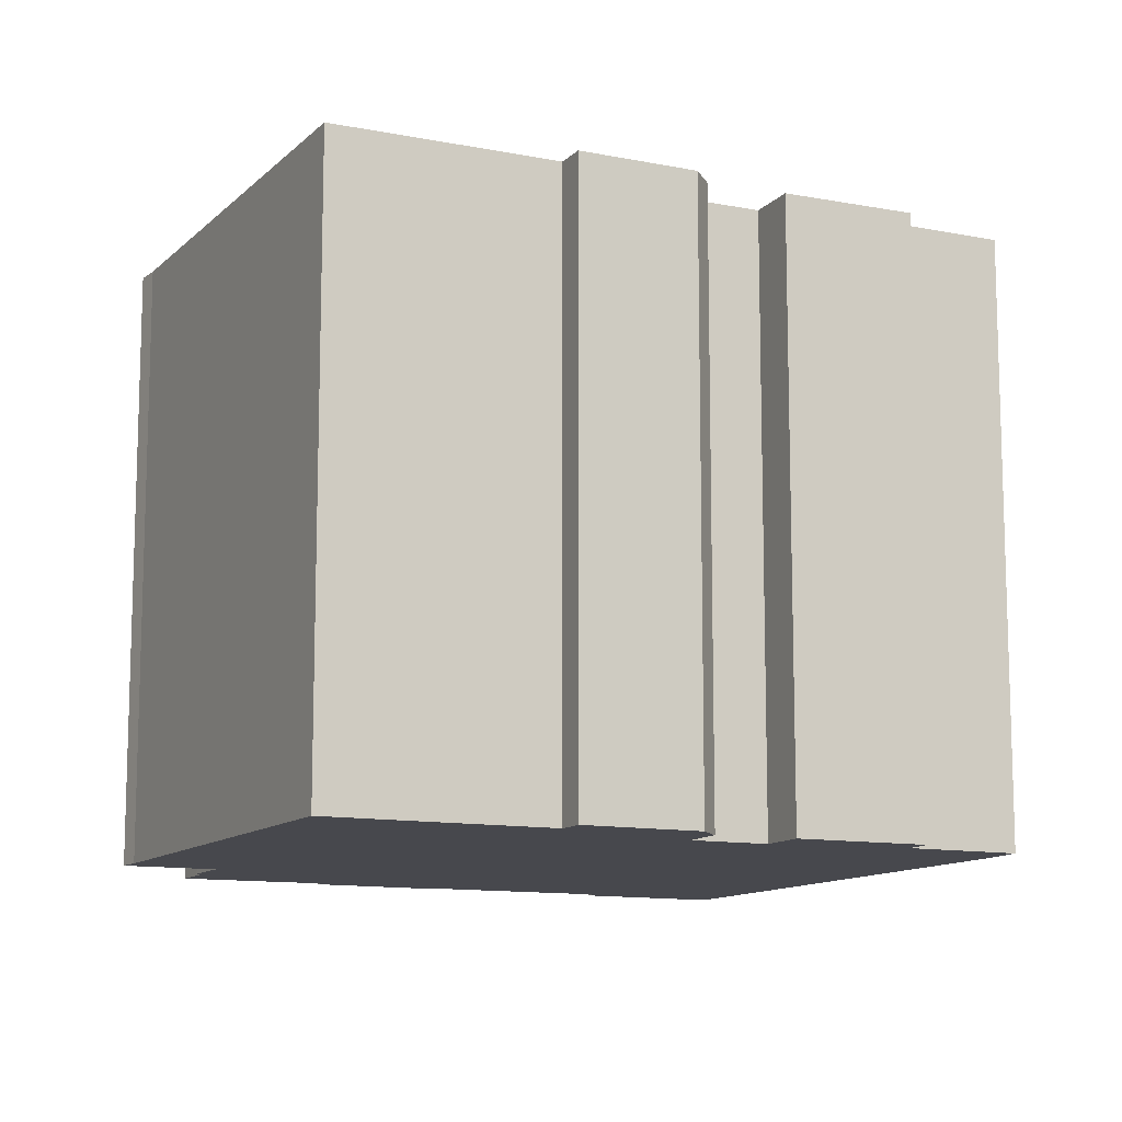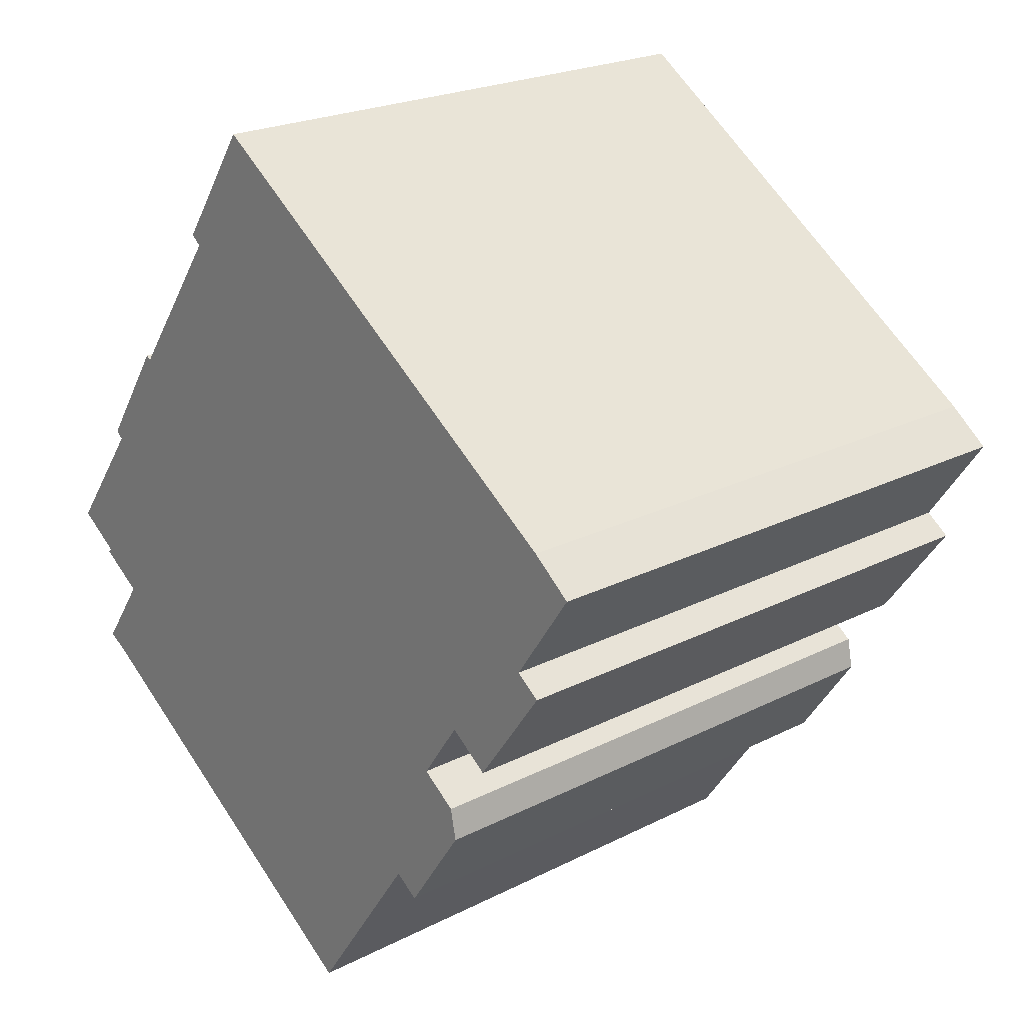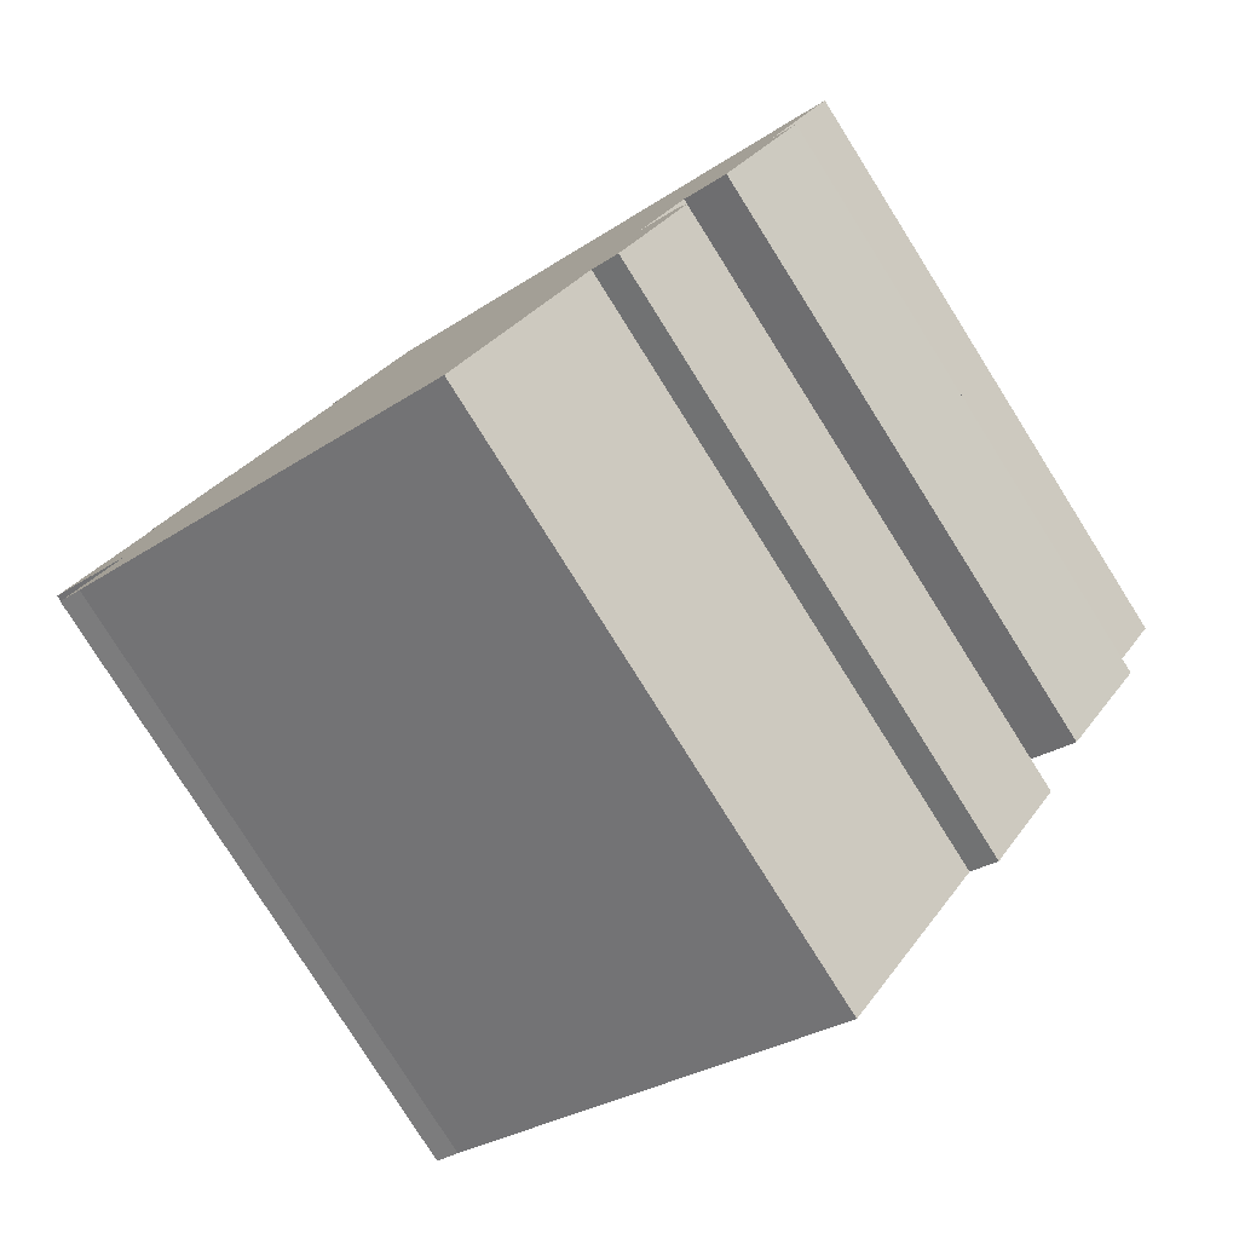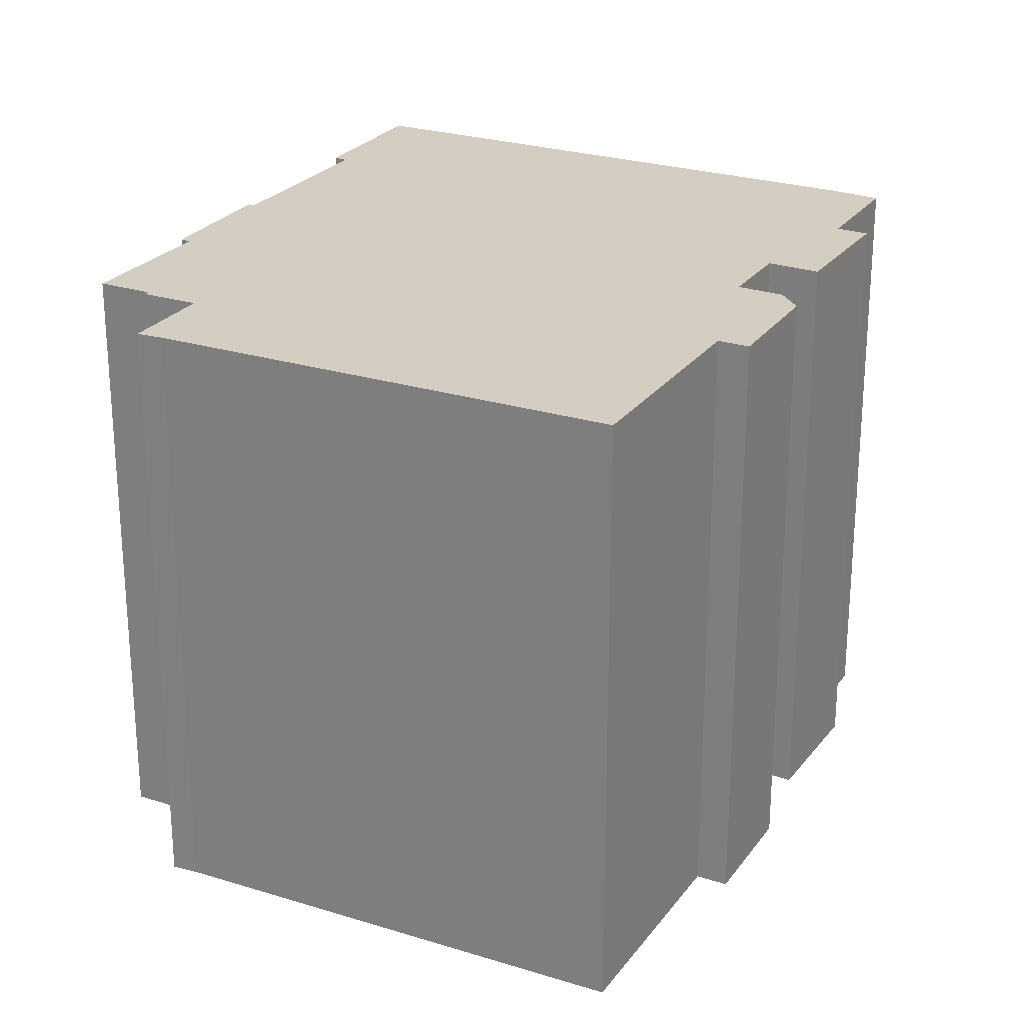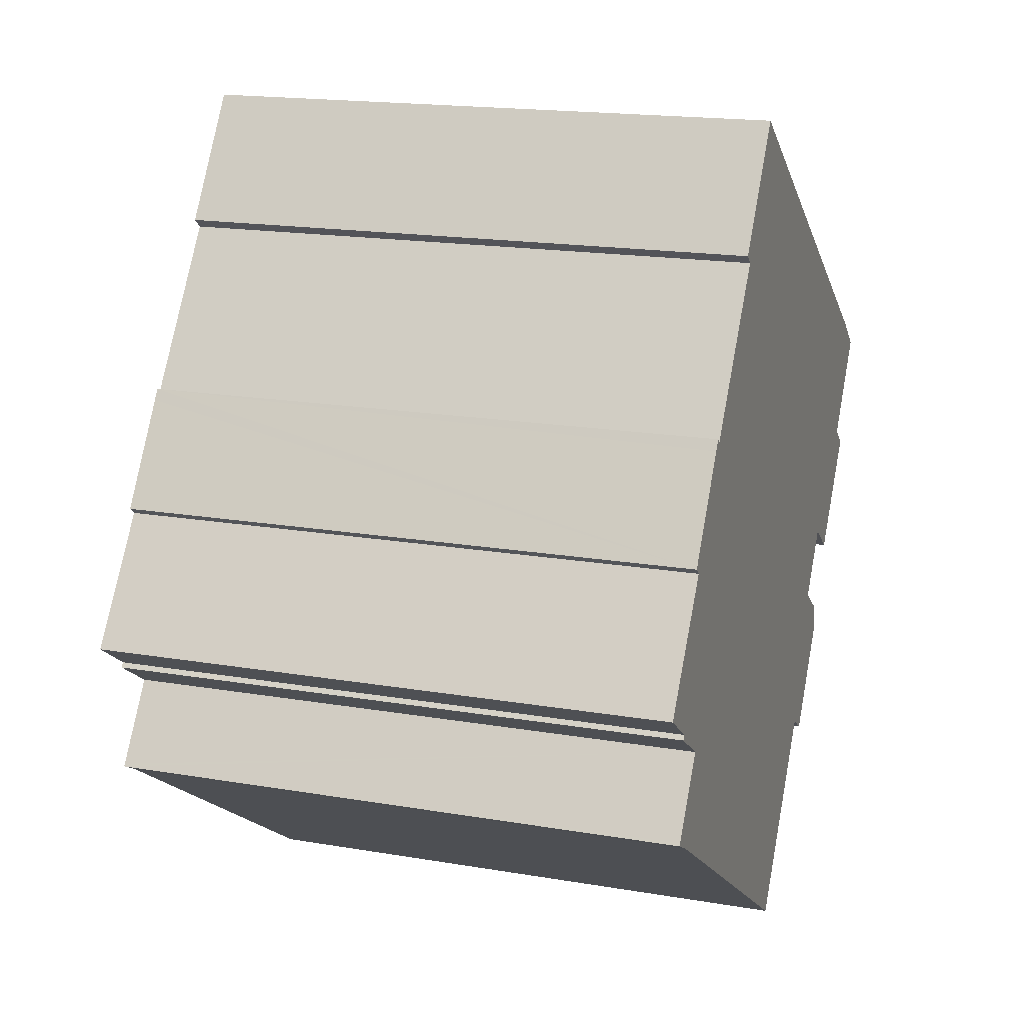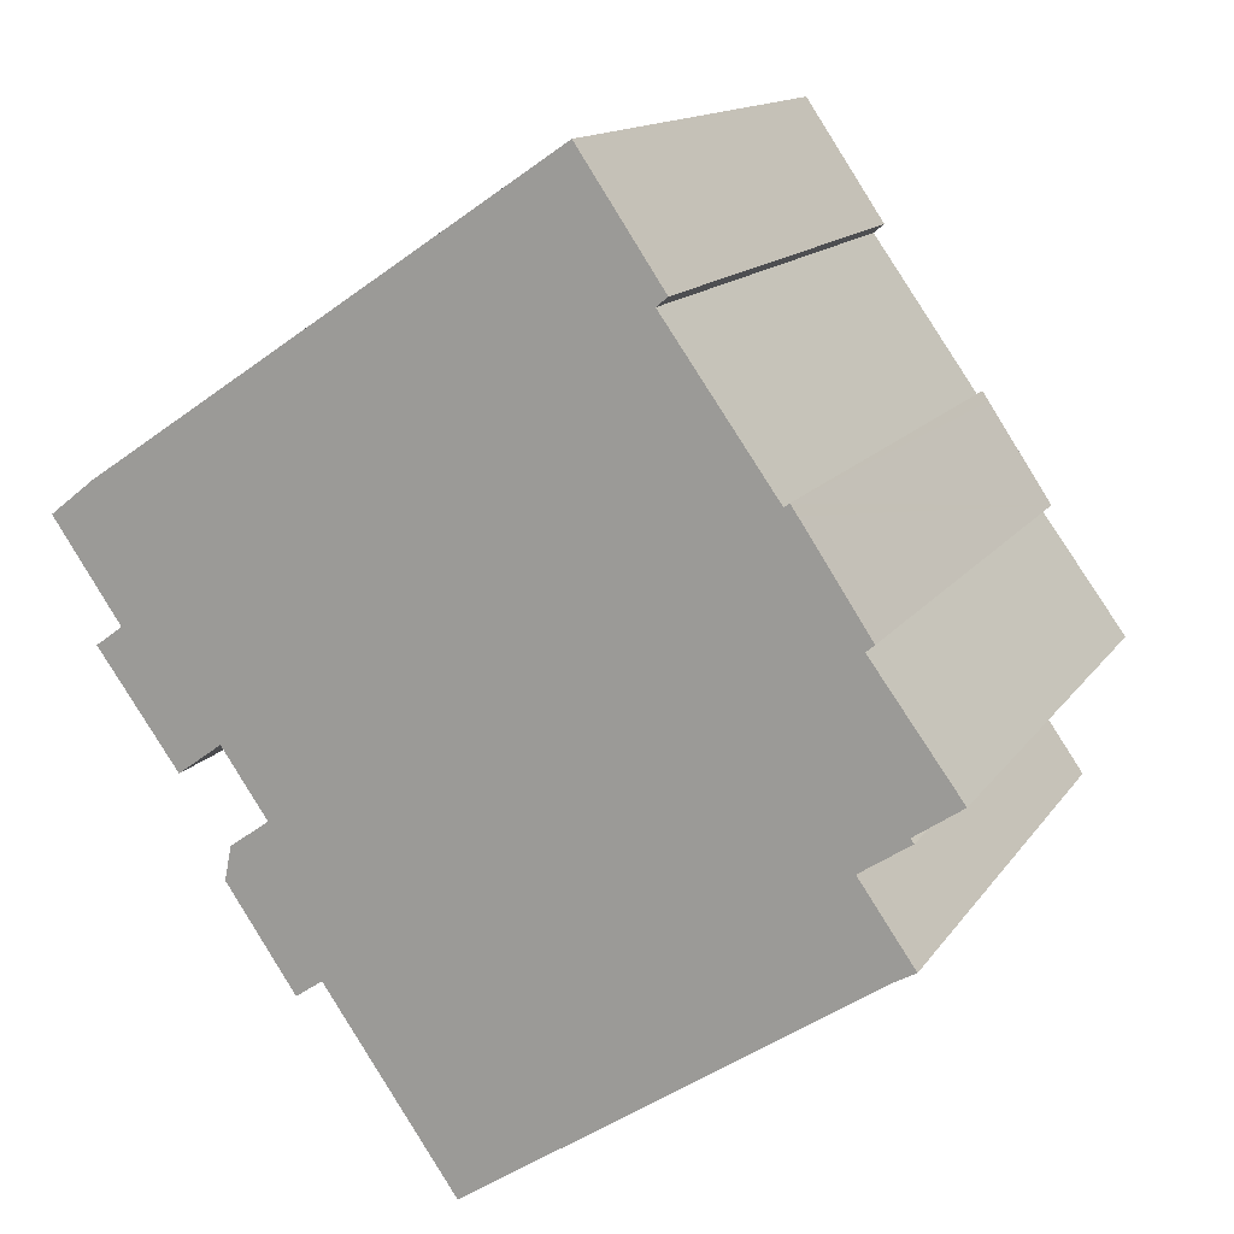
<metadata>
{"format":"obj","ext":"obj","renderer":"f3d","projection":"perspective","resolution":1024,"background":"white","views":[{"elev":-11.7,"azim":-150.1,"up":"+Y"},{"elev":22.5,"azim":-131.2,"up":"+Z"},{"elev":-79.9,"azim":-147.8,"up":"+Z"},{"elev":25.3,"azim":173.1,"up":"+Y"},{"elev":17.7,"azim":108.6,"up":"+Z"},{"elev":13.7,"azim":21.7,"up":"+Z"}]}
</metadata>
<code>
v  1.156 16.16 0.908
v  1.788 16.16 -2.601
v  0 16.16 9.897e-16
v  4.555 16.16 -7.744
v  6.209 16.16 -11.32
v  4.376 16.16 -8.633
v  6.916 16.16 -10.84
v  5.587 16.16 -7.008
v  10.41 16.16 -15.88
v  15.67 16.16 5.938
v  15.38 16.16 5.695
v  13.45 16.16 9.214
v  19.55 16.16 0.03
v  20.21 16.16 -1.48
v  18.66 16.16 1.371
v  20.43 16.16 -1.295
v  18.33 16.16 1.545
v  21.31 16.16 -5.525
v  22.55 16.16 -4.686
v  18.47 16.16 1.648
v  3.214 16.16 -6.085
v  1.083 16.16 -3.116
v  4.368 16.16 -5.249
v  10.62 16.16 7.304
v  20.35 16.16 -9.314
v  20.94 16.16 -8.92
v  20.11 16.16 -6.501
v  20.18 16.16 -6.451
v  21.41 16.16 -5.644
v  21.51 16.16 -8.517
v  21.55 16.16 -8.58
v  21.55 5.254e-16 -8.58
v  20.94 5.462e-16 -8.92
v  10.41 9.726e-16 -15.88
v  20.35 5.703e-16 -9.314
v  6.916 6.638e-16 -10.84
v  6.209 6.934e-16 -11.32
v  4.368 3.214e-16 -5.249
v  3.214 3.726e-16 -6.085
v  15.67 -3.636e-16 5.938
v  15.38 -3.487e-16 5.695
v  20.43 7.93e-17 -1.295
v  20.21 9.062e-17 -1.48
v  22.55 2.869e-16 -4.686
v  21.31 3.383e-16 -5.525
v  21.41 3.456e-16 -5.644
v  20.11 3.981e-16 -6.501
v  20.18 3.95e-16 -6.451
v  4.376 5.286e-16 -8.633
v  5.587 4.291e-16 -7.008
v  1.083 1.908e-16 -3.116
v  1.788 1.593e-16 -2.601
v  0 0 0
v  4.555 4.742e-16 -7.744
v  1.156 -5.56e-17 0.908
v  13.45 -5.642e-16 9.214
v  10.62 -4.472e-16 7.304
v  18.33 -9.46e-17 1.545
v  18.47 -1.009e-16 1.648
v  18.66 -8.395e-17 1.371
v  19.55 -1.837e-18 0.03
v  21.51 5.215e-16 -8.517
g defaultobject
f 1 2 3
f 4 5 6
f 5 4 7
f 7 4 8
f 7 8 9
f 10 11 12
f 13 14 15
f 14 13 16
f 17 18 11
f 18 17 14
f 18 14 19
f 14 17 20
f 14 20 15
f 2 21 22
f 21 2 23
f 23 2 1
f 23 1 24
f 23 24 8
f 8 24 9
f 9 24 25
f 25 24 12
f 25 12 26
f 26 12 27
f 27 12 28
f 28 12 18
f 28 18 29
f 18 12 11
f 26 30 31
f 30 26 27
f 32 26 31
f 26 32 33
f 33 25 26
f 25 33 9
f 9 33 34
f 34 33 35
f 36 5 7
f 5 36 37
f 38 21 23
f 21 38 39
f 40 11 10
f 11 40 41
f 42 14 16
f 14 42 43
f 44 18 19
f 18 44 45
f 46 28 29
f 28 46 27
f 27 46 47
f 47 46 48
f 34 7 9
f 7 34 36
f 37 6 5
f 6 37 49
f 50 23 8
f 23 50 38
f 39 22 21
f 22 39 51
f 52 3 2
f 3 52 53
f 49 4 6
f 4 49 54
f 54 8 4
f 8 54 50
f 51 2 22
f 2 51 52
f 53 1 3
f 1 53 55
f 55 24 1
f 24 55 12
f 12 55 56
f 56 55 57
f 58 20 17
f 20 58 59
f 56 10 12
f 10 56 40
f 41 17 11
f 17 41 58
f 59 15 20
f 15 59 13
f 13 59 16
f 16 59 60
f 16 60 61
f 16 61 42
f 43 19 14
f 19 43 44
f 45 29 18
f 29 45 46
f 30 32 31
f 32 30 27
f 32 27 62
f 62 27 47
f 43 45 44
f 45 43 48
f 48 43 47
f 61 43 42
f 62 33 32
f 33 62 47
f 33 47 35
f 35 47 34
f 34 47 43
f 34 43 61
f 34 61 60
f 34 60 59
f 34 59 58
f 34 58 41
f 48 46 45
f 56 41 40
f 41 56 34
f 34 56 36
f 36 56 57
f 36 57 50
f 50 57 55
f 36 50 37
f 50 55 38
f 38 55 39
f 39 55 52
f 52 55 53
f 51 39 52
f 50 49 37
f 49 50 54

</code>
